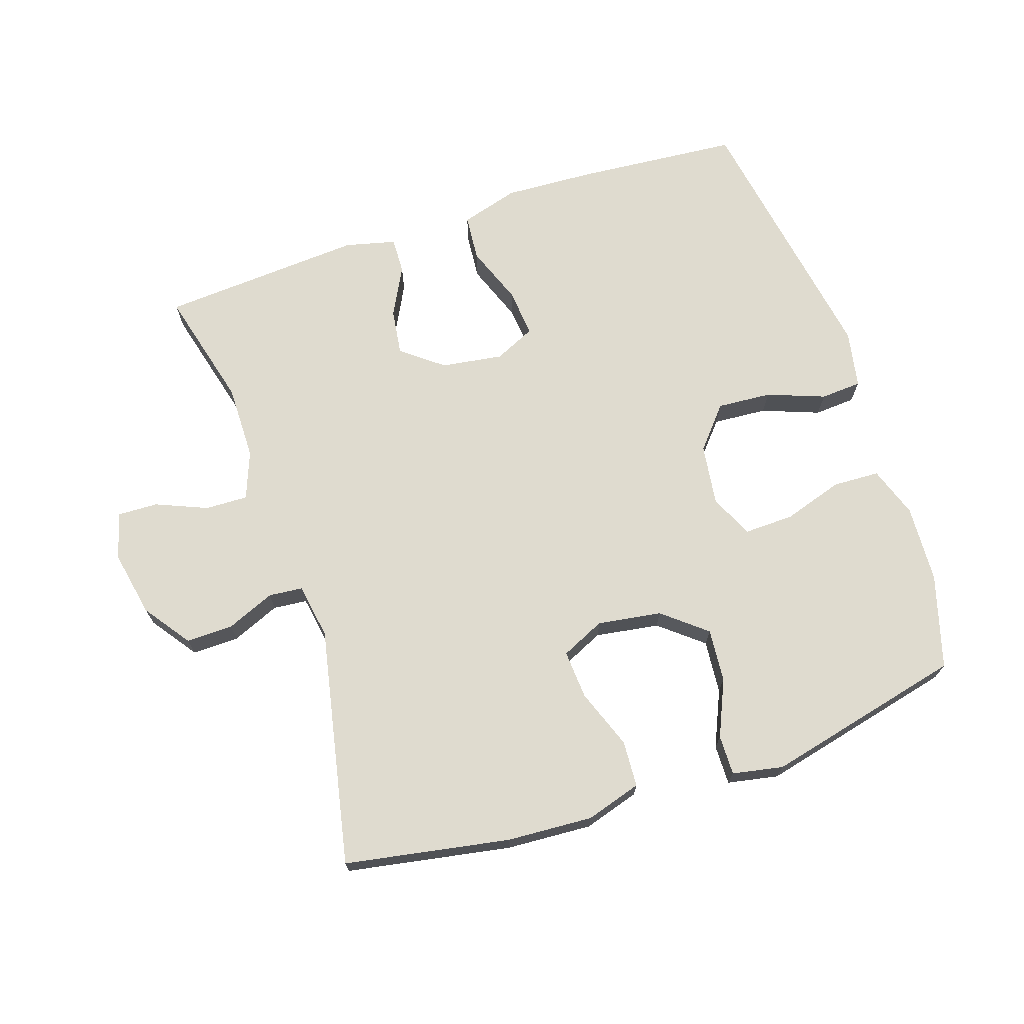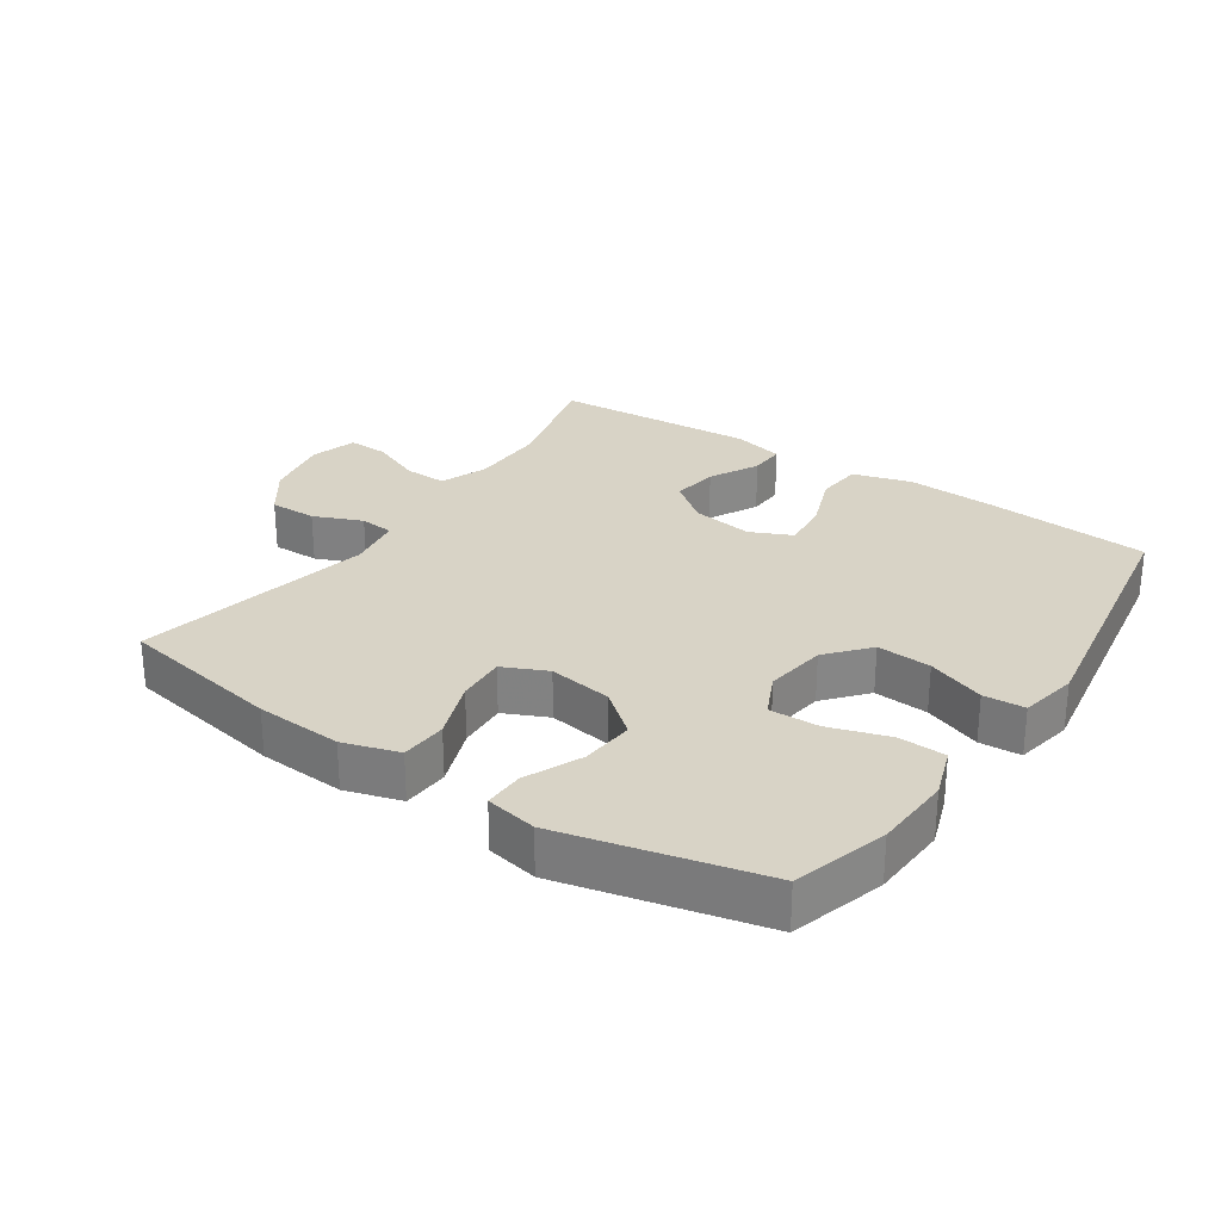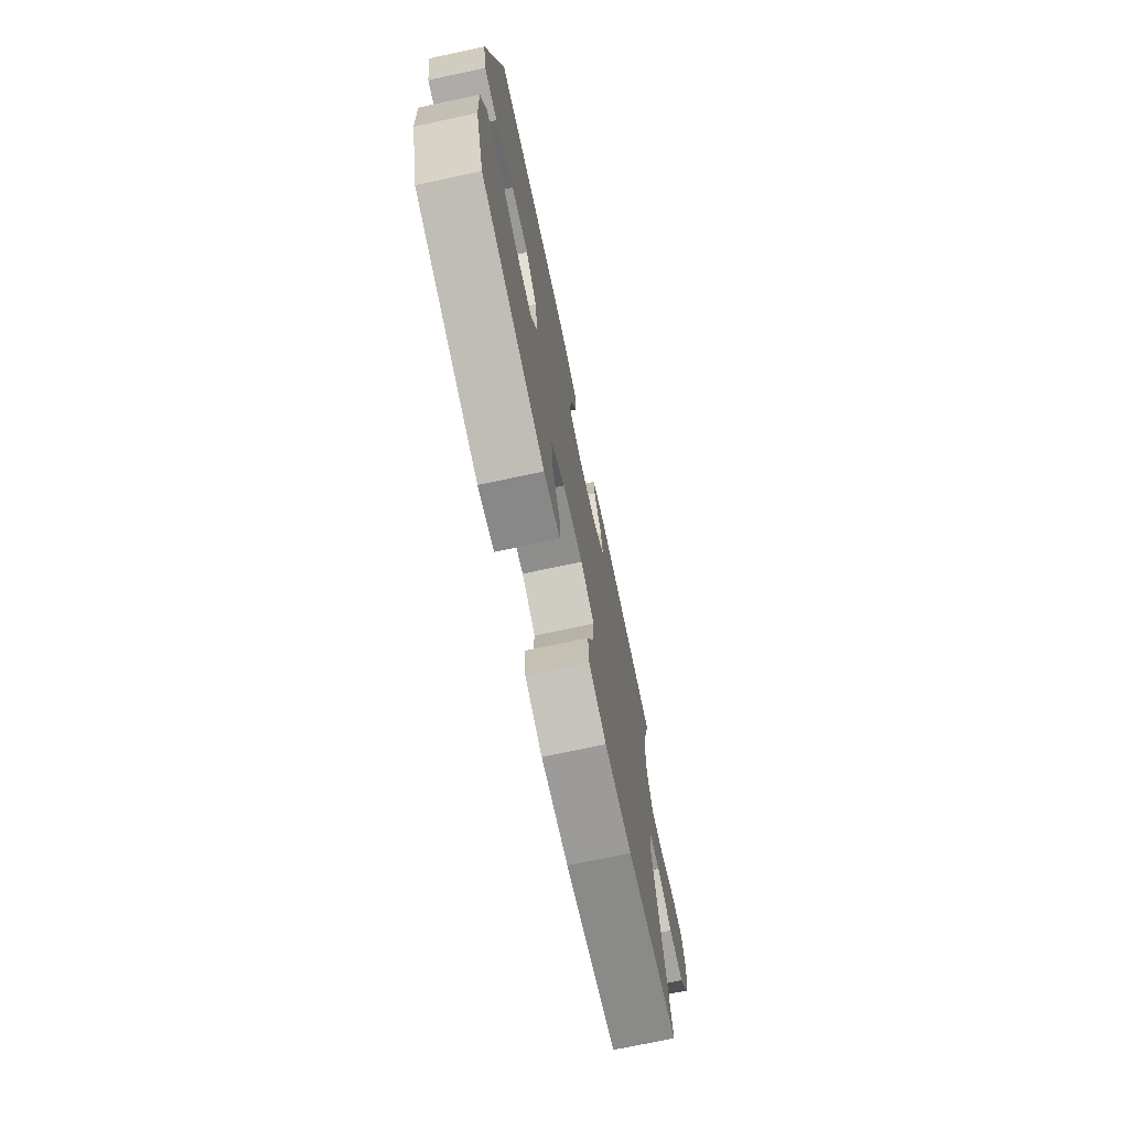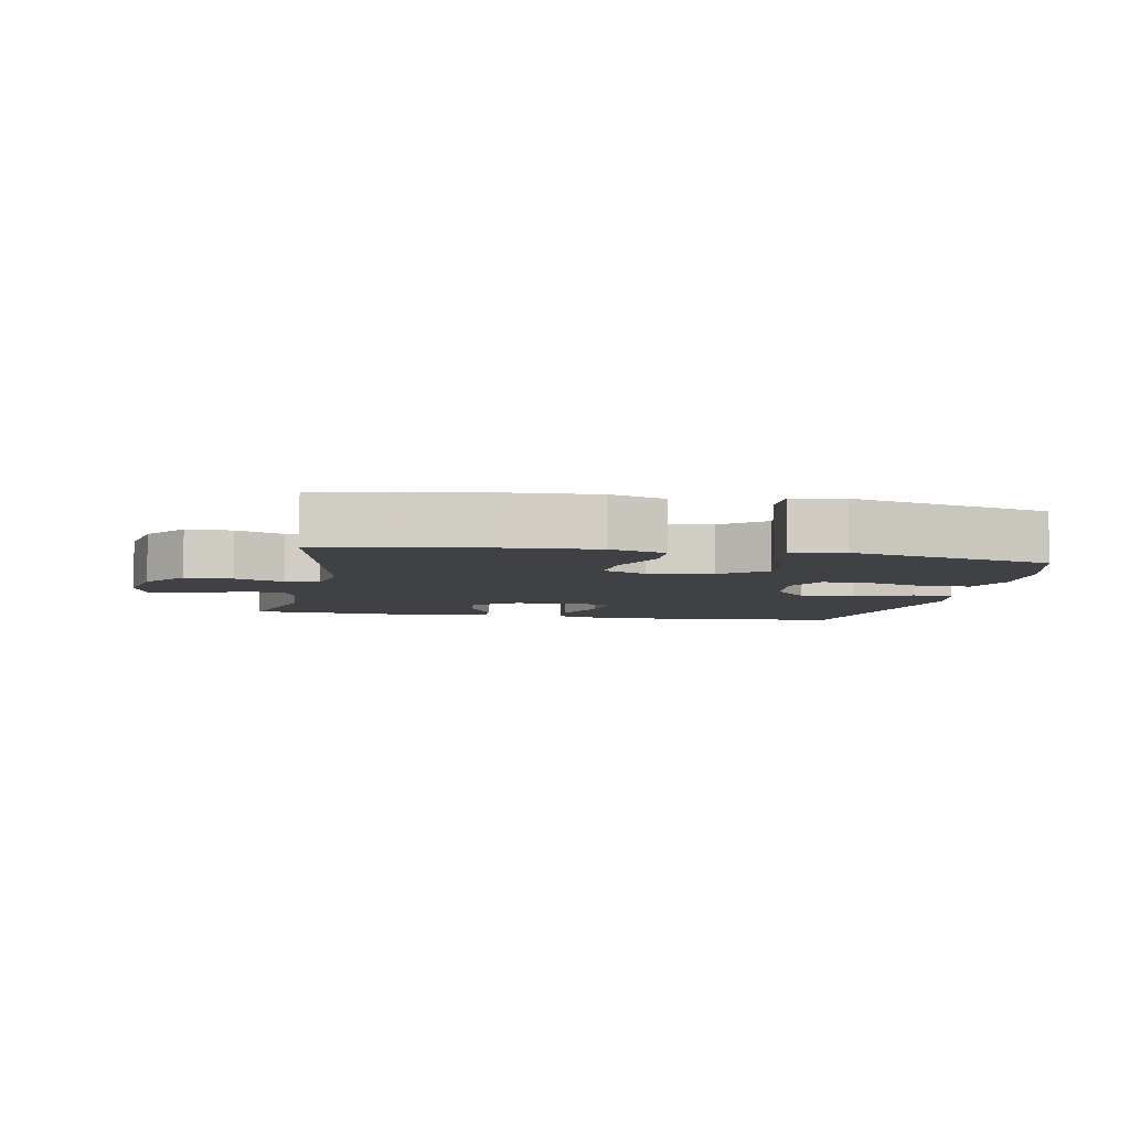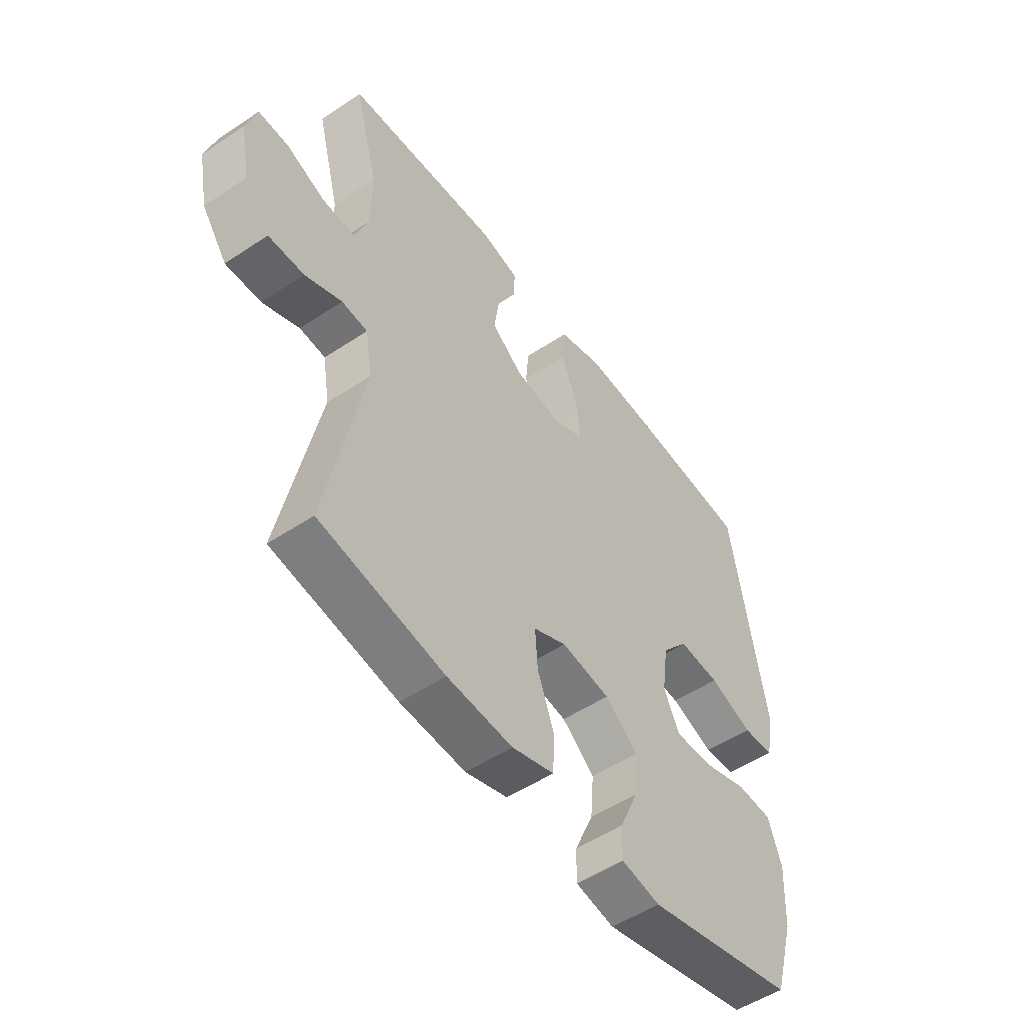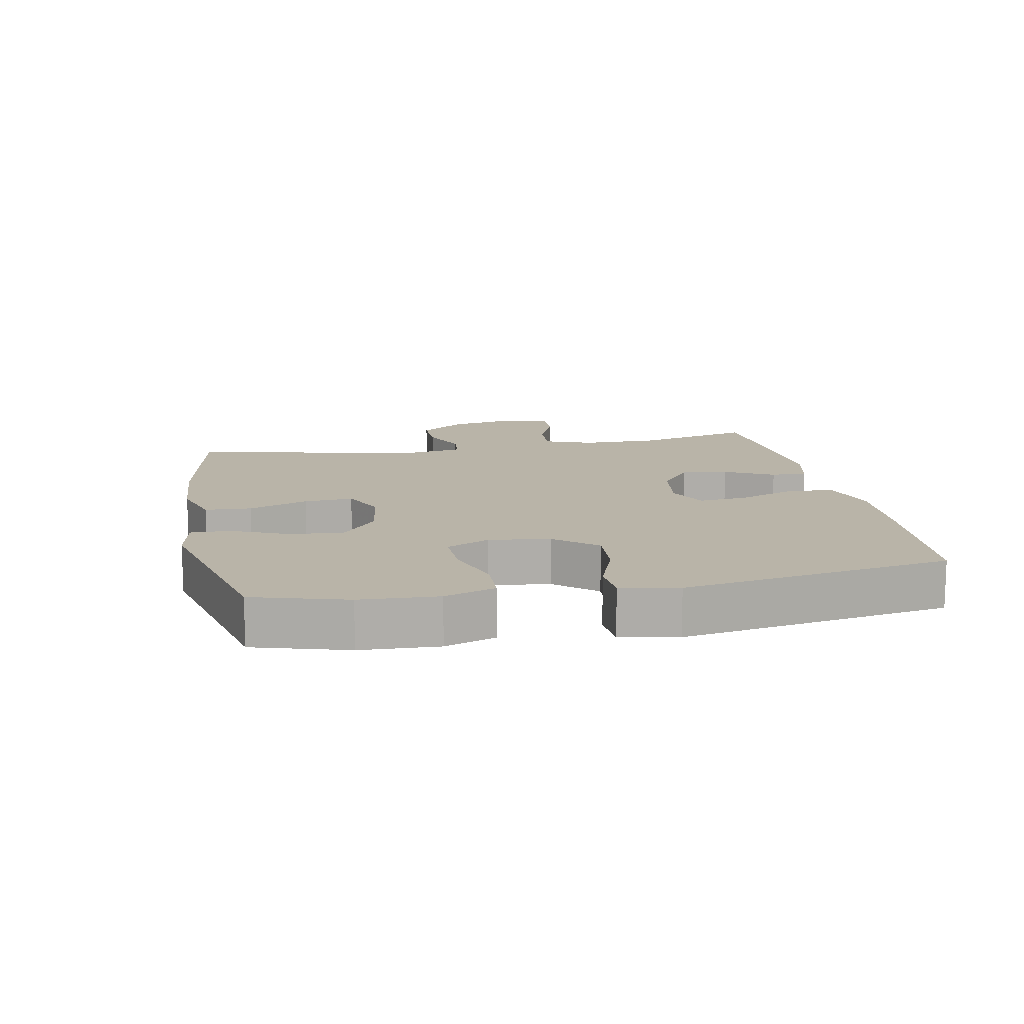
<metadata>
{"format":"obj","ext":"obj","renderer":"f3d","projection":"perspective","resolution":1024,"background":"white","views":[{"elev":70.3,"azim":161.6,"up":"+Y"},{"elev":27.8,"azim":-145.9,"up":"+Y"},{"elev":-73.1,"azim":-78.0,"up":"+Z"},{"elev":-5.9,"azim":169.2,"up":"+Y"},{"elev":-51.9,"azim":125.8,"up":"+Z"},{"elev":13.1,"azim":-101.2,"up":"+Y"}]}
</metadata>
<code>
v -0.5 0.07 -0.5
v -0.542 0.07 -0.357
v -0.548 0.07 -0.238
v -0.521 0.07 -0.16
v -0.449 0.07 -0.157
v -0.358 0.07 -0.186
v -0.282 0.07 -0.188
v -0.251 0.07 -0.122
v -0.264 0.07 -0.028
v -0.318 0.07 0.035
v -0.401 0.07 0.029
v -0.489 0.07 -0.004
v -0.552 0.07 0
v -0.569 0.07 0.088
v -0.5 0.07 0.5
v -0.249 0.07 0.521
v -0.112 0.07 0.528
v -0.023 0.07 0.502
v -0.017 0.07 0.431
v -0.051 0.07 0.341
v -0.058 0.07 0.267
v 0.005 0.07 0.238
v 0.099 0.07 0.252
v 0.162 0.07 0.301
v 0.152 0.07 0.372
v 0.113 0.07 0.447
v 0.111 0.07 0.502
v 0.189 0.07 0.521
v 0.5 0.07 0.5
v 0.453 0.07 0.318
v 0.454 0.07 0.202
v 0.482 0.07 0.129
v 0.547 0.07 0.131
v 0.626 0.07 0.164
v 0.687 0.07 0.166
v 0.708 0.07 0.095
v 0.688 0.07 -0.007
v 0.637 0.07 -0.078
v 0.565 0.07 -0.077
v 0.491 0.07 -0.046
v 0.439 0.07 -0.051
v 0.425 0.07 -0.136
v 0.5 0.07 -0.5
v 0.249 0.07 -0.545
v 0.117 0.07 -0.553
v 0.032 0.07 -0.527
v 0.028 0.07 -0.456
v 0.062 0.07 -0.365
v 0.067 0.07 -0.29
v 0 0.07 -0.259
v -0.098 0.07 -0.274
v -0.164 0.07 -0.328
v -0.157 0.07 -0.41
v -0.119 0.07 -0.496
v -0.118 0.07 -0.557
v -0.196 0.07 -0.572
v -0.5 0 -0.5
v -0.542 0 -0.357
v -0.548 0 -0.238
v -0.521 0 -0.16
v -0.449 0 -0.157
v -0.358 0 -0.186
v -0.282 0 -0.188
v -0.251 0 -0.122
v -0.264 0 -0.028
v -0.318 0 0.035
v -0.401 0 0.029
v -0.489 0 -0.004
v -0.552 0 0
v -0.569 0 0.088
v -0.5 0 0.5
v -0.249 0 0.521
v -0.112 0 0.528
v -0.023 0 0.502
v -0.017 0 0.431
v -0.051 0 0.341
v -0.058 0 0.267
v 0.005 0 0.238
v 0.099 0 0.252
v 0.162 0 0.301
v 0.152 0 0.372
v 0.113 0 0.447
v 0.111 0 0.502
v 0.189 0 0.521
v 0.5 0 0.5
v 0.453 0 0.318
v 0.454 0 0.202
v 0.482 0 0.129
v 0.547 0 0.131
v 0.626 0 0.164
v 0.687 0 0.166
v 0.708 0 0.095
v 0.688 0 -0.007
v 0.637 0 -0.078
v 0.565 0 -0.077
v 0.491 0 -0.046
v 0.439 0 -0.051
v 0.425 0 -0.136
v 0.5 0 -0.5
v 0.249 0 -0.545
v 0.117 0 -0.553
v 0.032 0 -0.527
v 0.028 0 -0.456
v 0.062 0 -0.365
v 0.067 0 -0.29
v 0 0 -0.259
v -0.098 0 -0.274
v -0.164 0 -0.328
v -0.157 0 -0.41
v -0.119 0 -0.496
v -0.118 0 -0.557
v -0.196 0 -0.572
f 53 54 55 56
f 52 53 56 1
f 51 52 1 2
f 45 46 47 48
f 45 48 49
f 42 43 44 45
f 41 42 45 49
f 37 38 39 40
f 37 40 41
f 36 37 41
f 33 34 35 36
f 32 33 36 41
f 31 32 41 49
f 27 28 29 30
f 25 26 27 30
f 24 25 30 31
f 23 24 31 49
f 17 18 19 20
f 17 20 21
f 16 17 21
f 15 16 21
f 14 15 21
f 11 12 13 14
f 10 11 14 21
f 9 10 21 22
f 3 4 5 6
f 51 2 3 6
f 50 51 6 7
f 23 49 50
f 8 9 22 23
f 7 8 23 50
f 112 111 110 109
f 57 112 109 108
f 58 57 108 107
f 104 103 102 101
f 105 104 101
f 101 100 99 98
f 105 101 98 97
f 96 95 94 93
f 97 96 93
f 97 93 92
f 92 91 90 89
f 97 92 89 88
f 105 97 88 87
f 86 85 84 83
f 86 83 82 81
f 87 86 81 80
f 105 87 80 79
f 76 75 74 73
f 77 76 73
f 77 73 72
f 77 72 71
f 77 71 70
f 70 69 68 67
f 77 70 67 66
f 78 77 66 65
f 62 61 60 59
f 62 59 58 107
f 63 62 107 106
f 106 105 79
f 79 78 65 64
f 106 79 64 63
f 1 57 58 2
f 2 58 59 3
f 3 59 60 4
f 4 60 61 5
f 5 61 62 6
f 6 62 63 7
f 7 63 64 8
f 8 64 65 9
f 9 65 66 10
f 10 66 67 11
f 11 67 68 12
f 12 68 69 13
f 13 69 70 14
f 14 70 71 15
f 15 71 72 16
f 16 72 73 17
f 17 73 74 18
f 18 74 75 19
f 19 75 76 20
f 20 76 77 21
f 21 77 78 22
f 22 78 79 23
f 23 79 80 24
f 24 80 81 25
f 25 81 82 26
f 26 82 83 27
f 27 83 84 28
f 28 84 85 29
f 29 85 86 30
f 30 86 87 31
f 31 87 88 32
f 32 88 89 33
f 33 89 90 34
f 34 90 91 35
f 35 91 92 36
f 36 92 93 37
f 37 93 94 38
f 38 94 95 39
f 39 95 96 40
f 40 96 97 41
f 41 97 98 42
f 42 98 99 43
f 43 99 100 44
f 44 100 101 45
f 45 101 102 46
f 46 102 103 47
f 47 103 104 48
f 48 104 105 49
f 49 105 106 50
f 50 106 107 51
f 51 107 108 52
f 52 108 109 53
f 53 109 110 54
f 54 110 111 55
f 55 111 112 56
f 56 112 57 1

</code>
